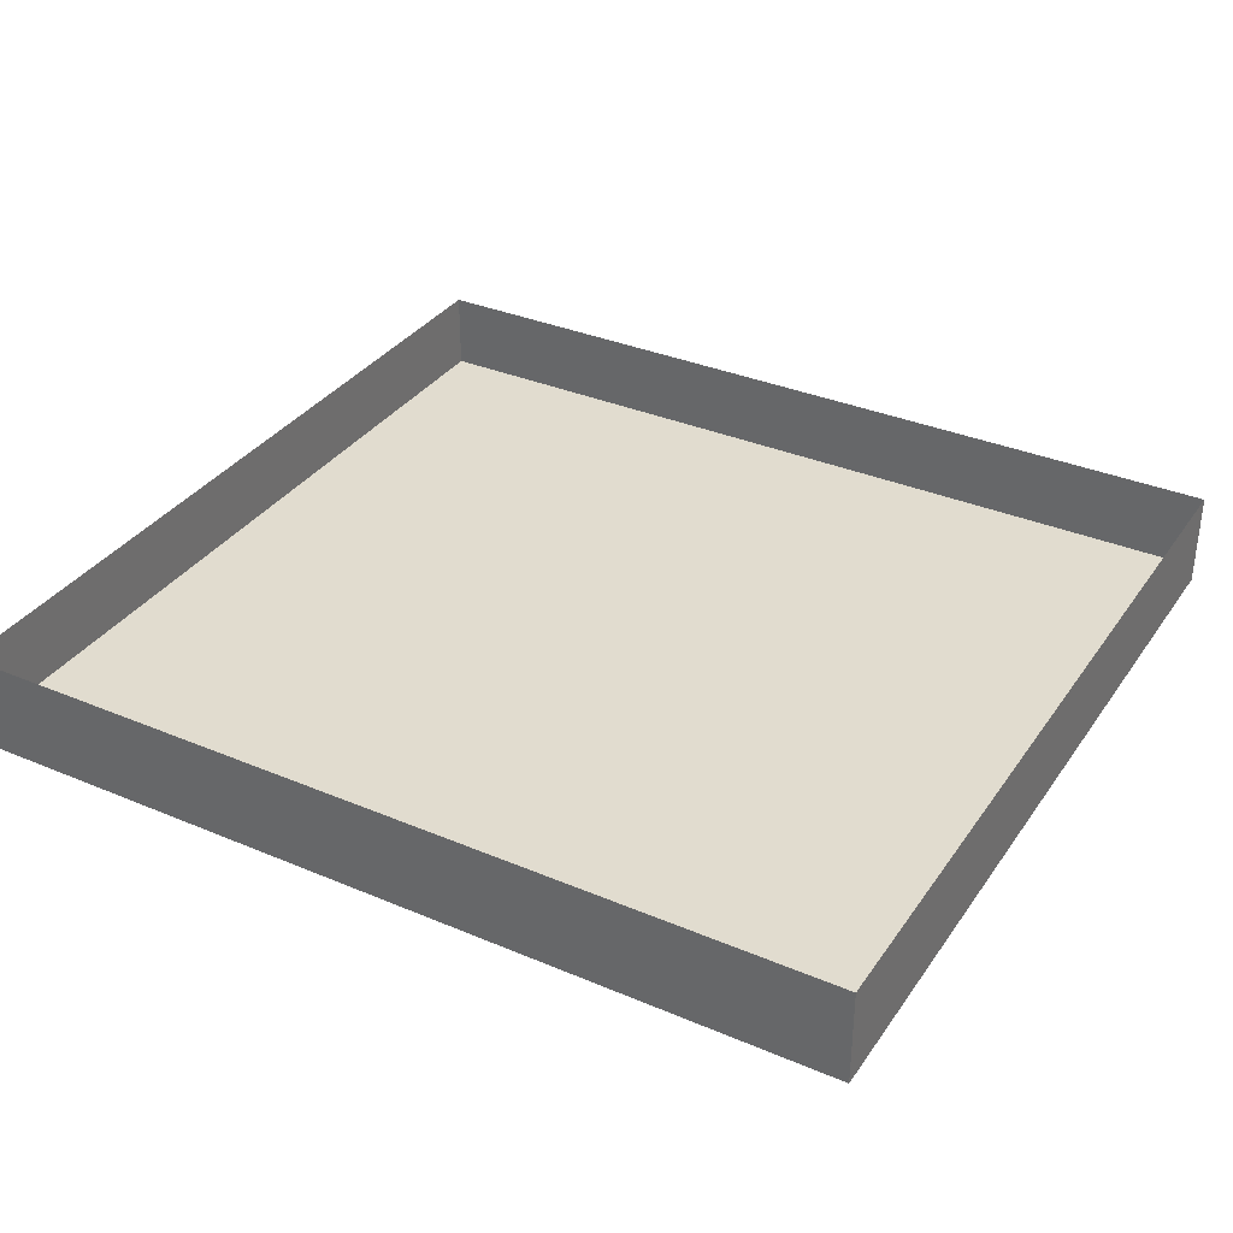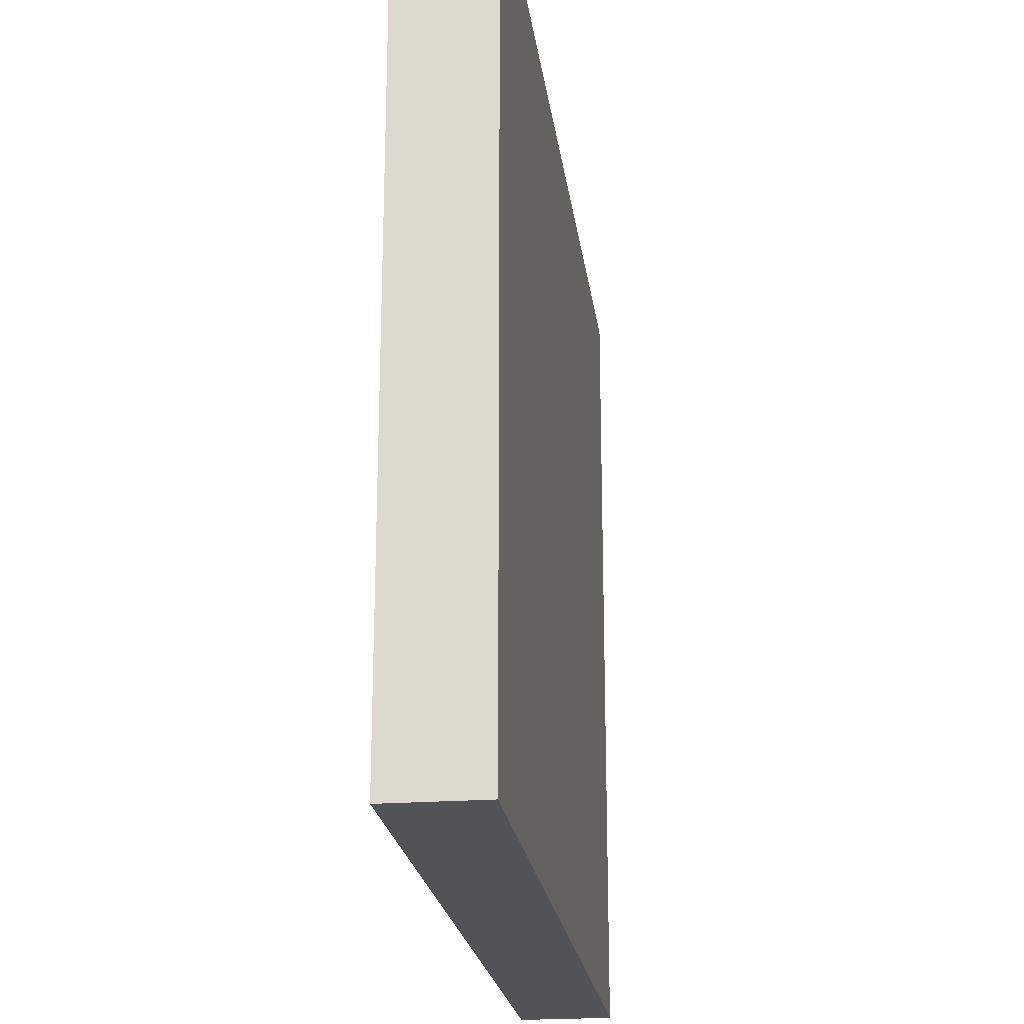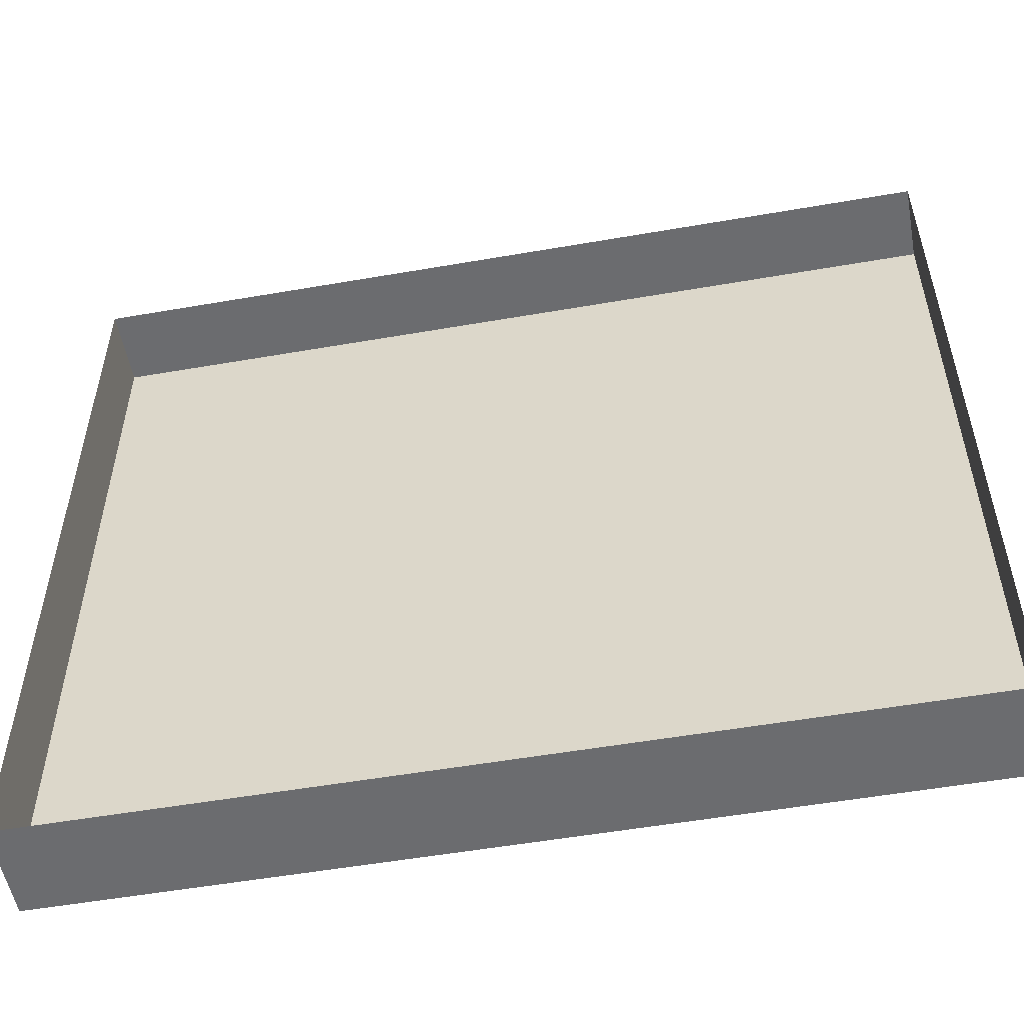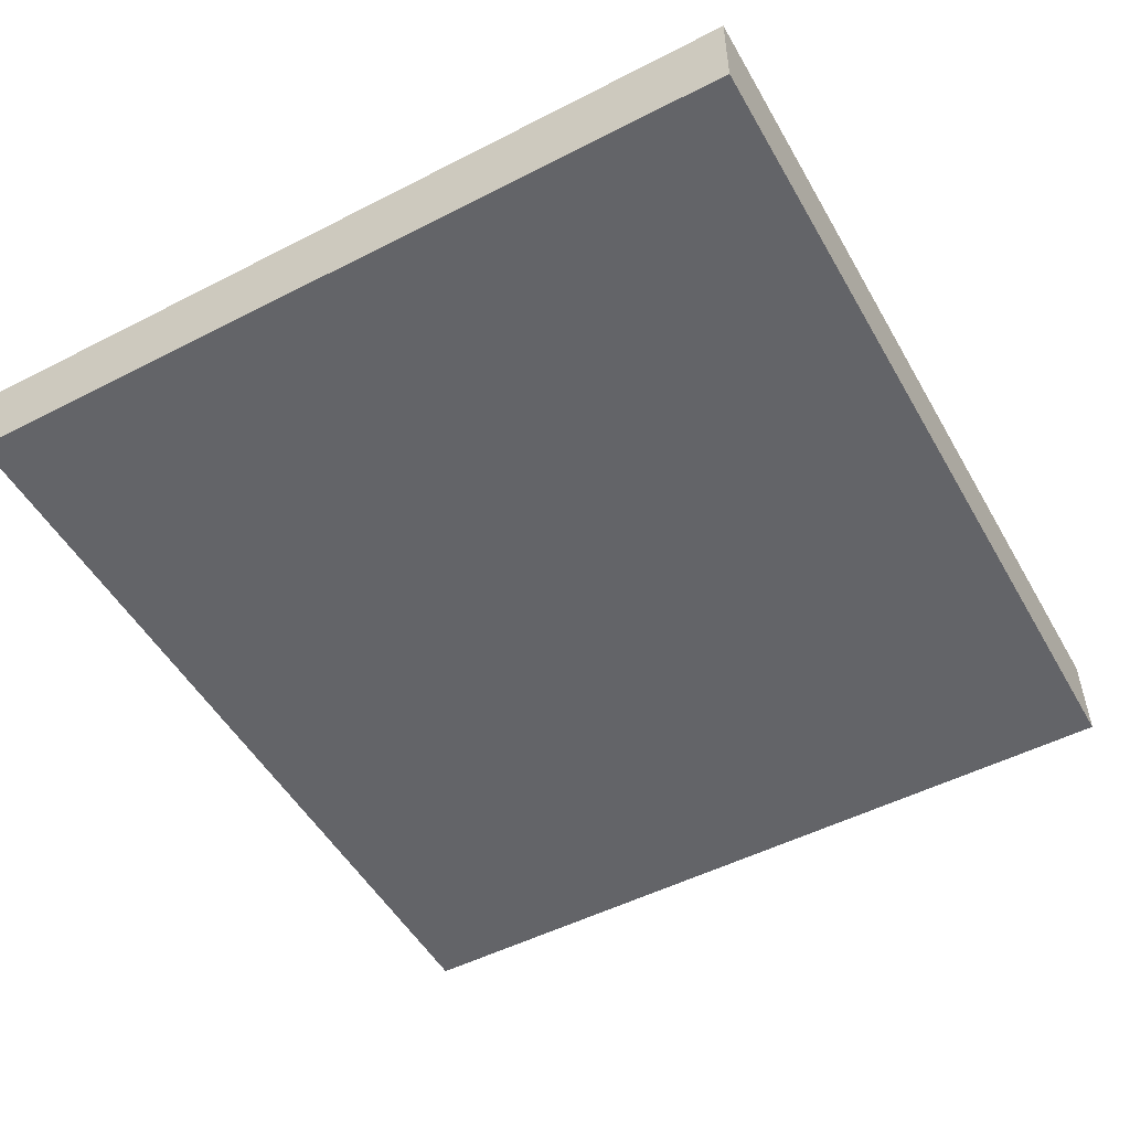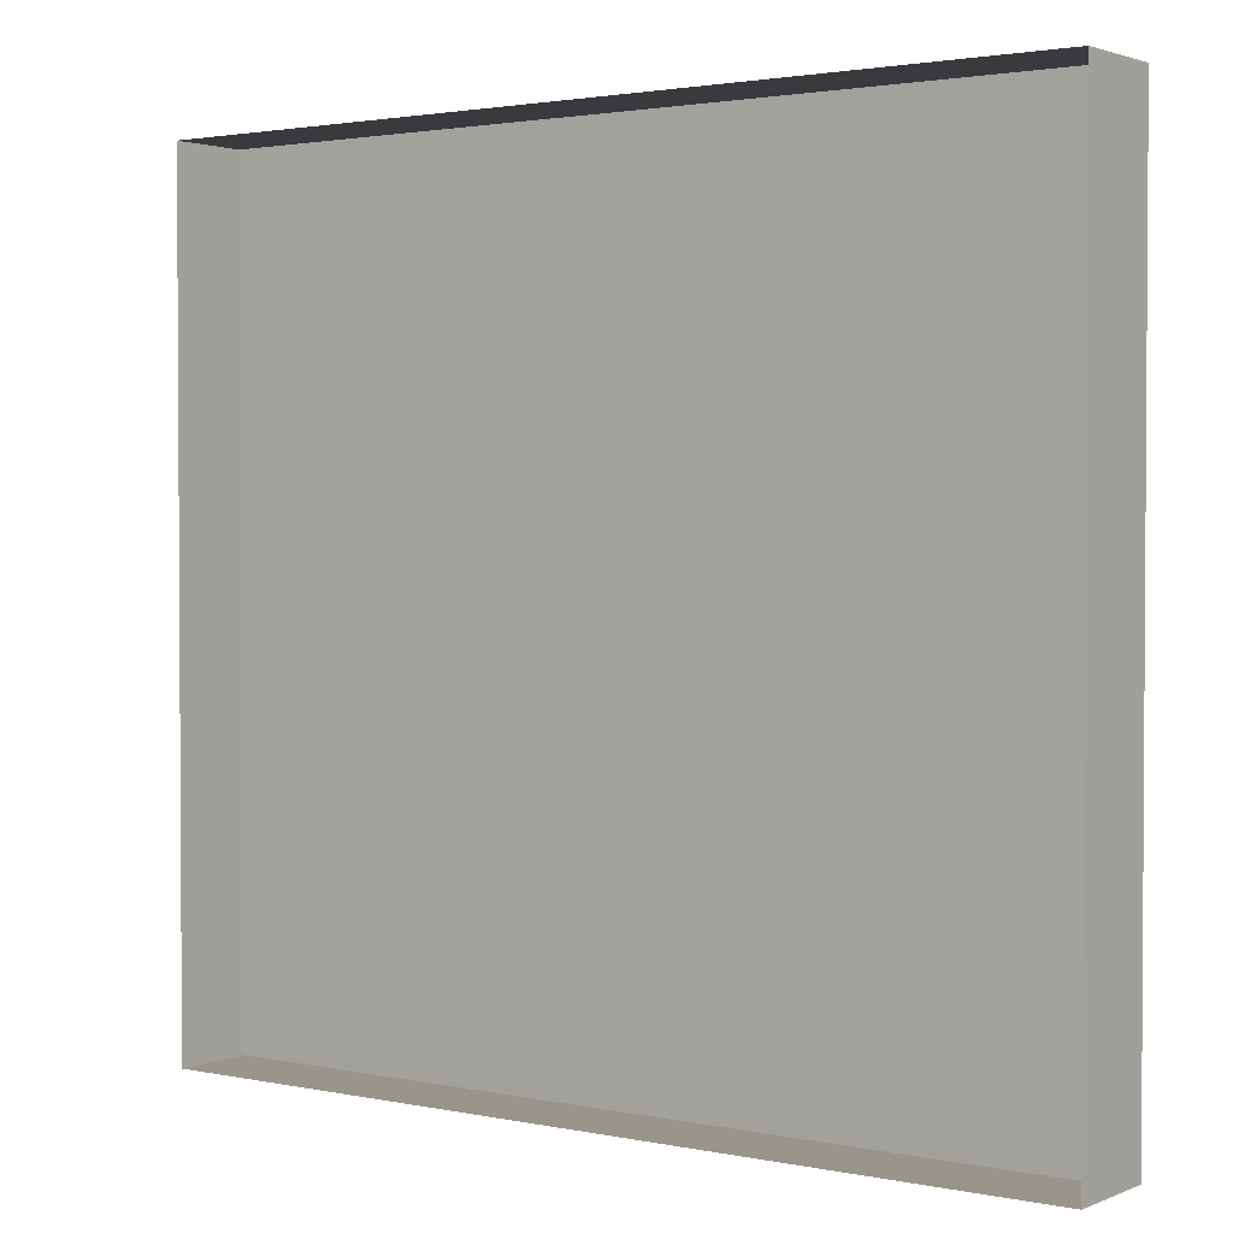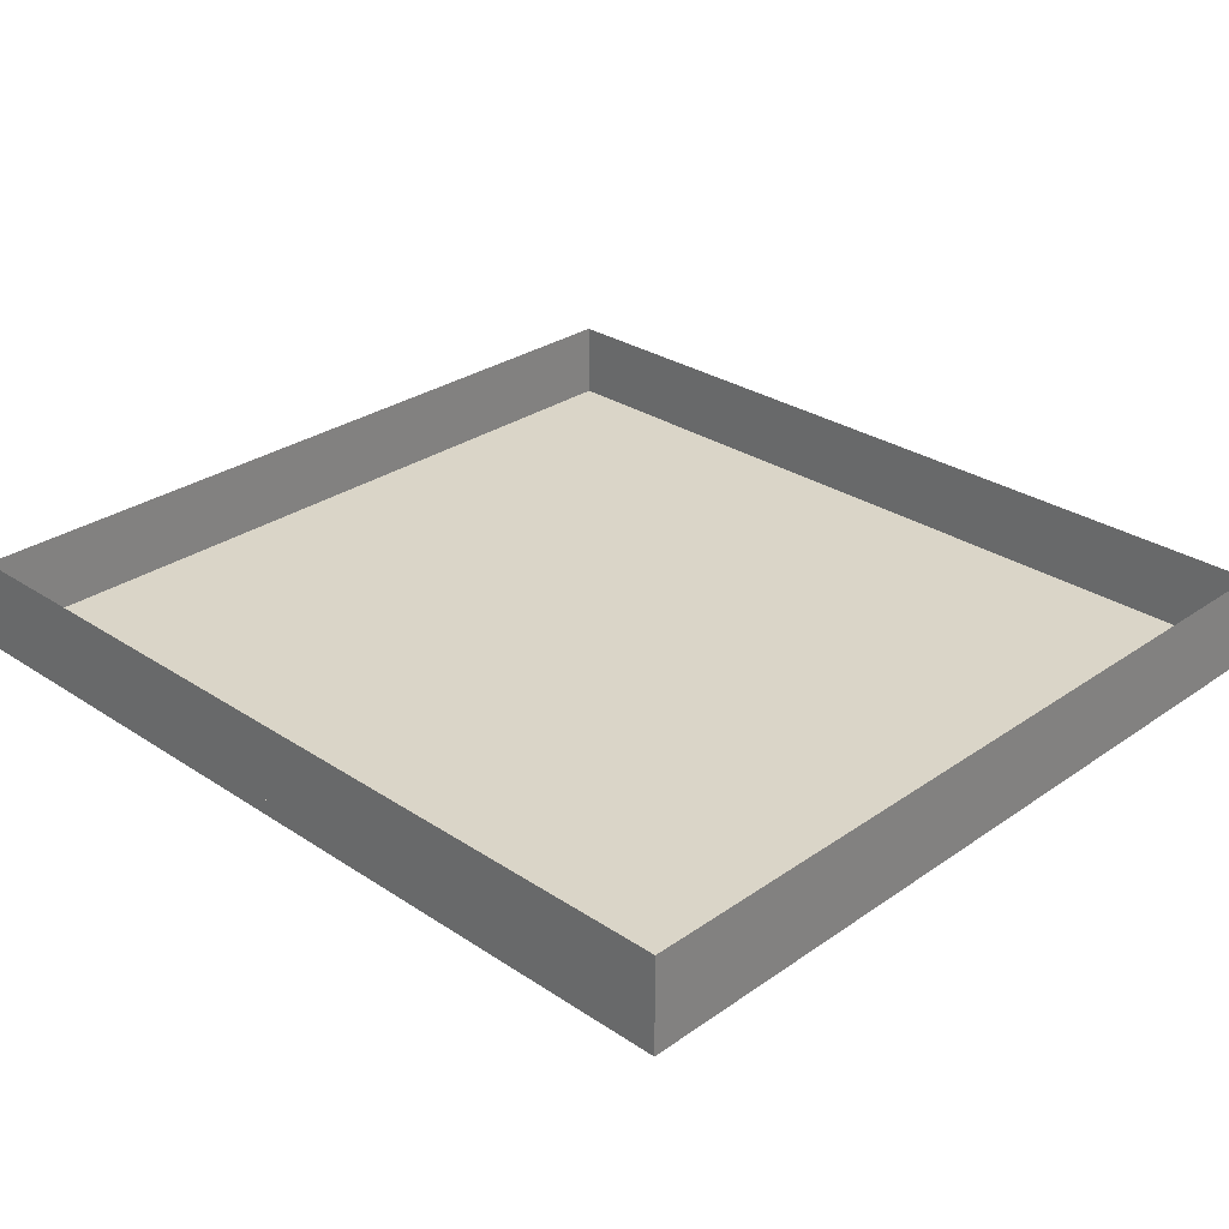
<metadata>
{"format":"obj","ext":"obj","renderer":"f3d","projection":"perspective","resolution":1024,"background":"white","views":[{"elev":34.3,"azim":-150.3,"up":"+Y"},{"elev":-22.2,"azim":-82.5,"up":"+Z"},{"elev":-53.7,"azim":-169.5,"up":"+Z"},{"elev":-51.3,"azim":-60.9,"up":"+Y"},{"elev":2.1,"azim":-144.0,"up":"+Z"},{"elev":29.2,"azim":44.3,"up":"+Y"}]}
</metadata>
<code>
o Cube_Cube.001
v -204.2 -3.676 191.2
v -204.2 3.885 191.2
v -204.2 -3.676 -188.6
v -204.2 3.885 -188.6
v 205.6 -3.676 191.2
v 205.6 3.885 191.2
v 205.6 -3.676 -188.6
v 205.6 3.885 -188.6
v 205.6 3.885 191.2
v 205.6 3.885 -188.6
v -204.2 40.64 191.2
v -204.2 40.64 -188.6
v 205.6 40.64 191.2
v 205.6 40.64 -188.6
v 205.6 40.64 191.2
v 205.6 40.64 -188.6
f 1 2 4 3
f 3 4 8 7
f 7 8 6 5
f 5 6 2 1
f 3 7 5 1
f 8 4 2 6
f 8 10 9 6
f 2 11 12 4
f 6 13 11 2
f 4 12 14 8
f 10 16 15 9

</code>
